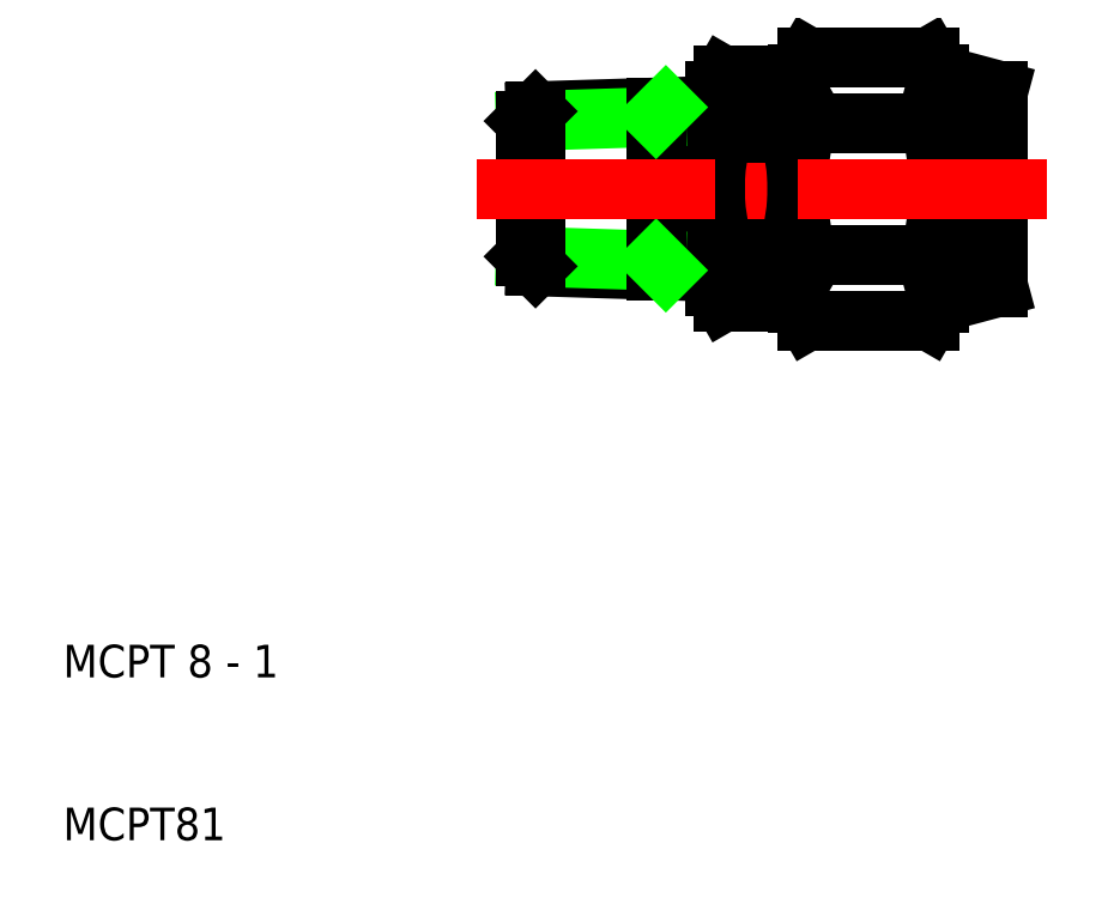
<metadata>
{"format":"dxf","ext":"dxf","renderer":"ezdxf+matplotlib","layout":"modelspace","background":"white","min_lineweight":24,"dpi":150}
</metadata>
<code>
0
SECTION
2
ENTITIES
0
LINE
8
0
10
54.54
20
43.07
30
0
11
50.54
21
43.07
31
0
0
LINE
8
0
10
50.54
20
46.54
30
0
11
54.54
21
46.54
31
0
0
LINE
8
CENTER
10
55.07
20
50
30
0
11
50
21
50
31
0
0
LINE
8
0
10
50.54
20
53.46
30
0
11
54.54
21
53.46
31
0
0
LINE
8
0
10
54.54
20
56.93
30
0
11
50.54
21
56.93
31
0
0
ARC
8
0
10
53.07
20
44.8
30
0
40
3.067
50
145.6
51
214.4
0
LINE
8
0
10
50
20
44
30
0
11
50
21
50
31
0
0
LINE
8
0
10
50.54
20
43.07
30
0
11
50
21
44
31
0
0
ARC
8
0
10
61.46
20
50
30
0
40
11.46
50
162.4
51
180
0
LINE
8
0
10
50
20
56
30
0
11
50
21
50
31
0
0
ARC
8
0
10
61.46
20
50
30
0
40
11.46
50
180
51
197.6
0
ARC
8
0
10
53.07
20
55.2
30
0
40
3.067
50
145.6
51
214.4
0
LINE
8
0
10
50.54
20
56.93
30
0
11
50
21
56
31
0
0
ARC
8
0
10
52.01
20
44.8
30
0
40
3.067
50
325.6
51
34.38
0
LINE
8
0
10
55.08
20
44
30
0
11
55.07
21
50
31
0
0
LINE
8
0
10
54.54
20
43.07
30
0
11
55.08
21
44
31
0
0
ARC
8
0
10
43.61
20
50
30
0
40
11.46
50
0
51
17.59
0
LINE
8
0
10
55.07
20
56
30
0
11
55.07
21
50
31
0
0
ARC
8
0
10
43.61
20
50
30
0
40
11.46
50
342.4
51
0
0
ARC
8
0
10
52.01
20
55.2
30
0
40
3.067
50
325.6
51
34.38
0
LINE
8
0
10
54.54
20
56.93
30
0
11
55.07
21
56
31
0
0
ARC
8
0
10
60.2
20
56.06
30
0
40
3.578
50
325.6
51
34.38
0
ARC
8
0
10
58.65
20
56.06
30
0
40
3.578
50
145.6
51
214.4
0
LINE
8
0
10
55.08
20
57
30
0
11
55.08
21
56
31
0
0
LINE
8
0
10
63.78
20
57
30
0
11
63.78
21
50
31
0
0
LINE
8
0
10
63.78
20
57
30
0
11
67.4
21
56.03
31
0
0
LINE
8
0
10
63.78
20
43
30
0
11
67.4
21
43.97
31
0
0
ARC
8
0
10
68.45
20
50
30
0
40
13.37
50
180
51
197.6
0
ARC
8
0
10
50.4
20
50
30
0
40
13.37
50
342.4
51
0
0
LINE
8
0
10
63.78
20
43
30
0
11
63.78
21
50
31
0
0
LINE
8
0
10
55.08
20
43
30
0
11
55.08
21
44
31
0
0
ARC
8
0
10
58.65
20
43.94
30
0
40
3.578
50
145.6
51
214.4
0
ARC
8
0
10
60.2
20
43.94
30
0
40
3.578
50
325.6
51
34.38
0
LINE
8
0
10
63.15
20
41.92
30
0
11
63.78
21
43
31
0
0
LINE
8
0
10
55.7
20
41.92
30
0
11
55.08
21
43
31
0
0
LINE
8
0
10
63.15
20
41.92
30
0
11
55.7
21
41.92
31
0
0
LINE
8
0
10
55.7
20
45.96
30
0
11
63.15
21
45.96
31
0
0
ARC
8
0
10
50.4
20
50
30
0
40
13.37
50
0
51
17.59
0
ARC
8
0
10
68.45
20
50
30
0
40
13.37
50
162.4
51
180
0
LINE
8
0
10
55.7
20
54.04
30
0
11
63.15
21
54.04
31
0
0
LINE
8
0
10
67.4
20
50
30
0
11
67.4
21
43.97
31
0
0
LINE
8
0
10
67.4
20
50
30
0
11
67.4
21
56.03
31
0
0
LINE
8
0
10
55.7
20
58.08
30
0
11
55.08
21
57
31
0
0
LINE
8
0
10
63.15
20
58.08
30
0
11
63.78
21
57
31
0
0
LINE
8
0
10
63.15
20
58.08
30
0
11
55.7
21
58.08
31
0
0
LINE
8
CENTER
10
70.4
20
50
30
0
11
55.08
21
50
31
0
0
LINE
8
0
10
50
20
55.1
30
0
11
39
21
54.76
31
0
0
LINE
8
0
10
46.4
20
54.41
30
0
11
38.4
21
54.16
31
0
0
LINE
8
0
10
50
20
44.9
30
0
11
39
21
45.24
31
0
0
LINE
8
0
10
46.4
20
45.59
30
0
11
38.4
21
45.84
31
0
0
LINE
8
0
10
39
20
54.76
30
0
11
39
21
50
31
0
0
LINE
8
0
10
38.4
20
54.16
30
0
11
38.4
21
50
31
0
0
LINE
8
0
10
38.4
20
45.84
30
0
11
38.4
21
50
31
0
0
LINE
8
0
10
39
20
45.24
30
0
11
39
21
50
31
0
0
LINE
8
0
10
39
20
45.24
30
0
11
38.4
21
45.84
31
0
0
LINE
8
0
10
39
20
54.76
30
0
11
38.4
21
54.16
31
0
0
LINE
8
0
10
46.4
20
54.99
30
0
11
46.4
21
50
31
0
0
LINE
8
0
10
46.4
20
45.01
30
0
11
46.4
21
50
31
0
0
LINE
8
0
10
47
20
44.99
30
0
11
46.4
21
45.59
31
0
0
LINE
8
0
10
47
20
55.01
30
0
11
46.4
21
54.41
31
0
0
LINE
8
CENTER
10
35.4
20
50
30
0
11
50
21
50
31
0
0
TEXT
8
0
10
10
20
20
30
0
40
2
1
MCPT 8 - 1
0
TEXT
8
0
10
10
20
10
30
0
40
2
1
MCPT81
0
VIEWPORT
8
0
10
261.5
20
148.5
30
0
40
523
41
297
68
     1
69
     1
0
ENDSEC
0
EOF

</code>
